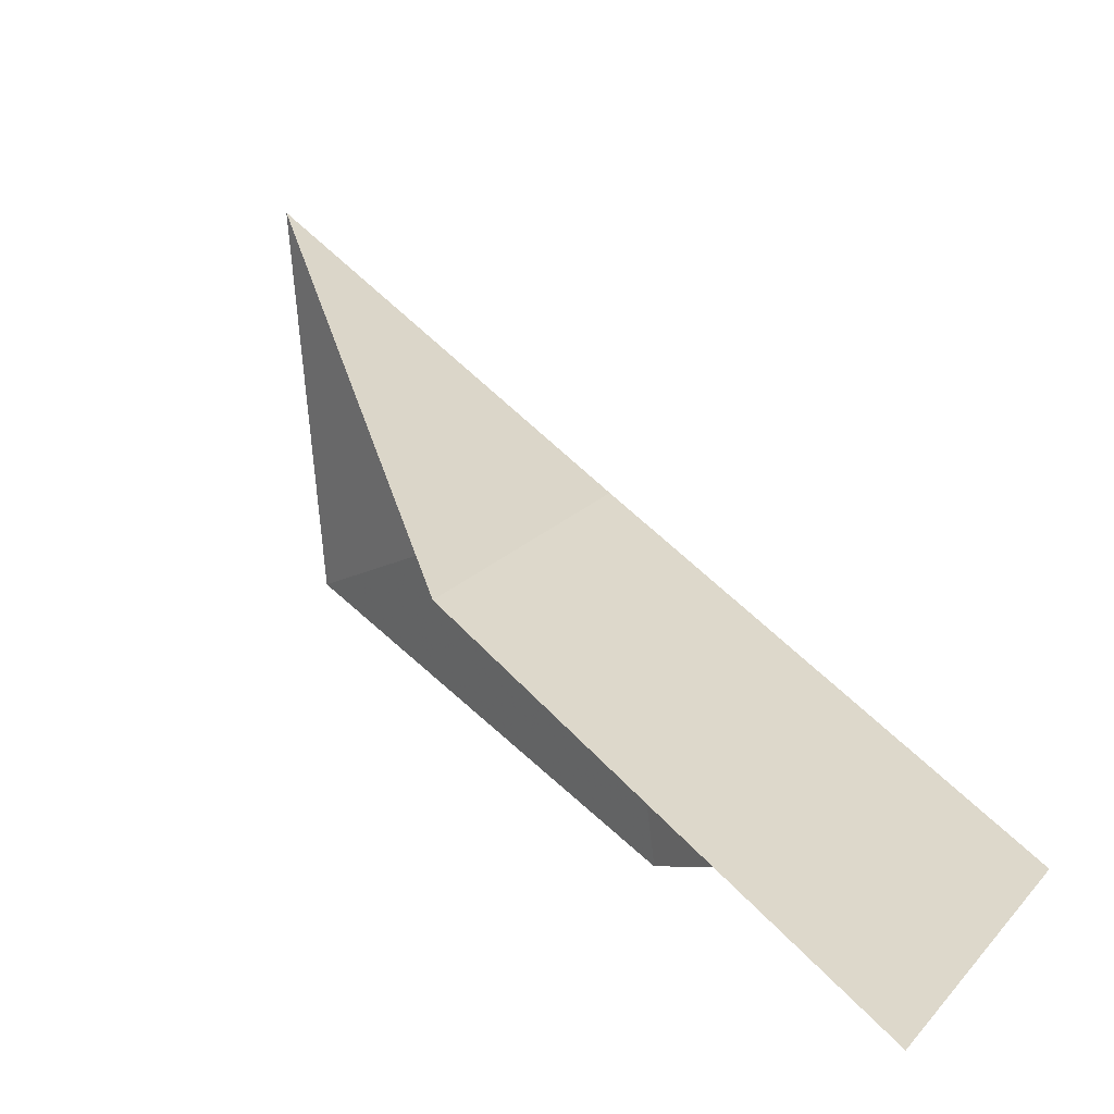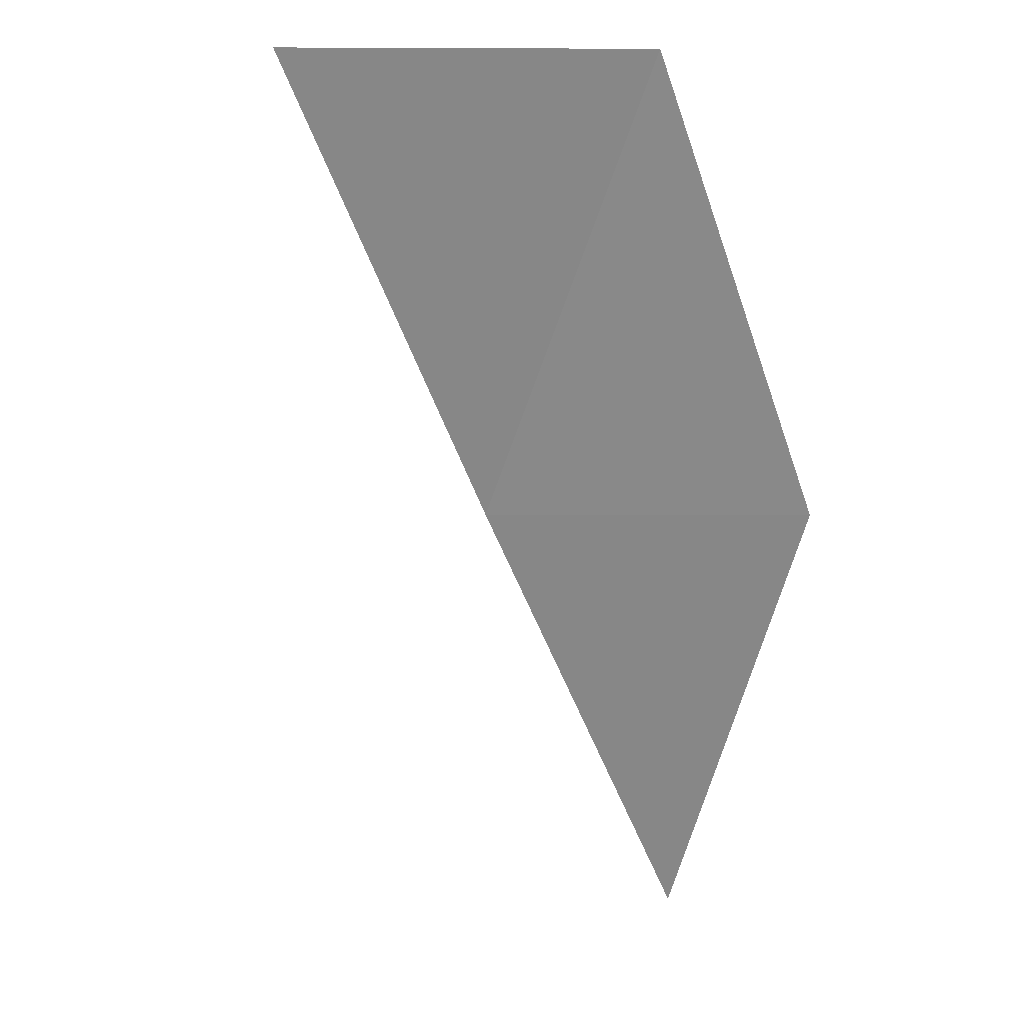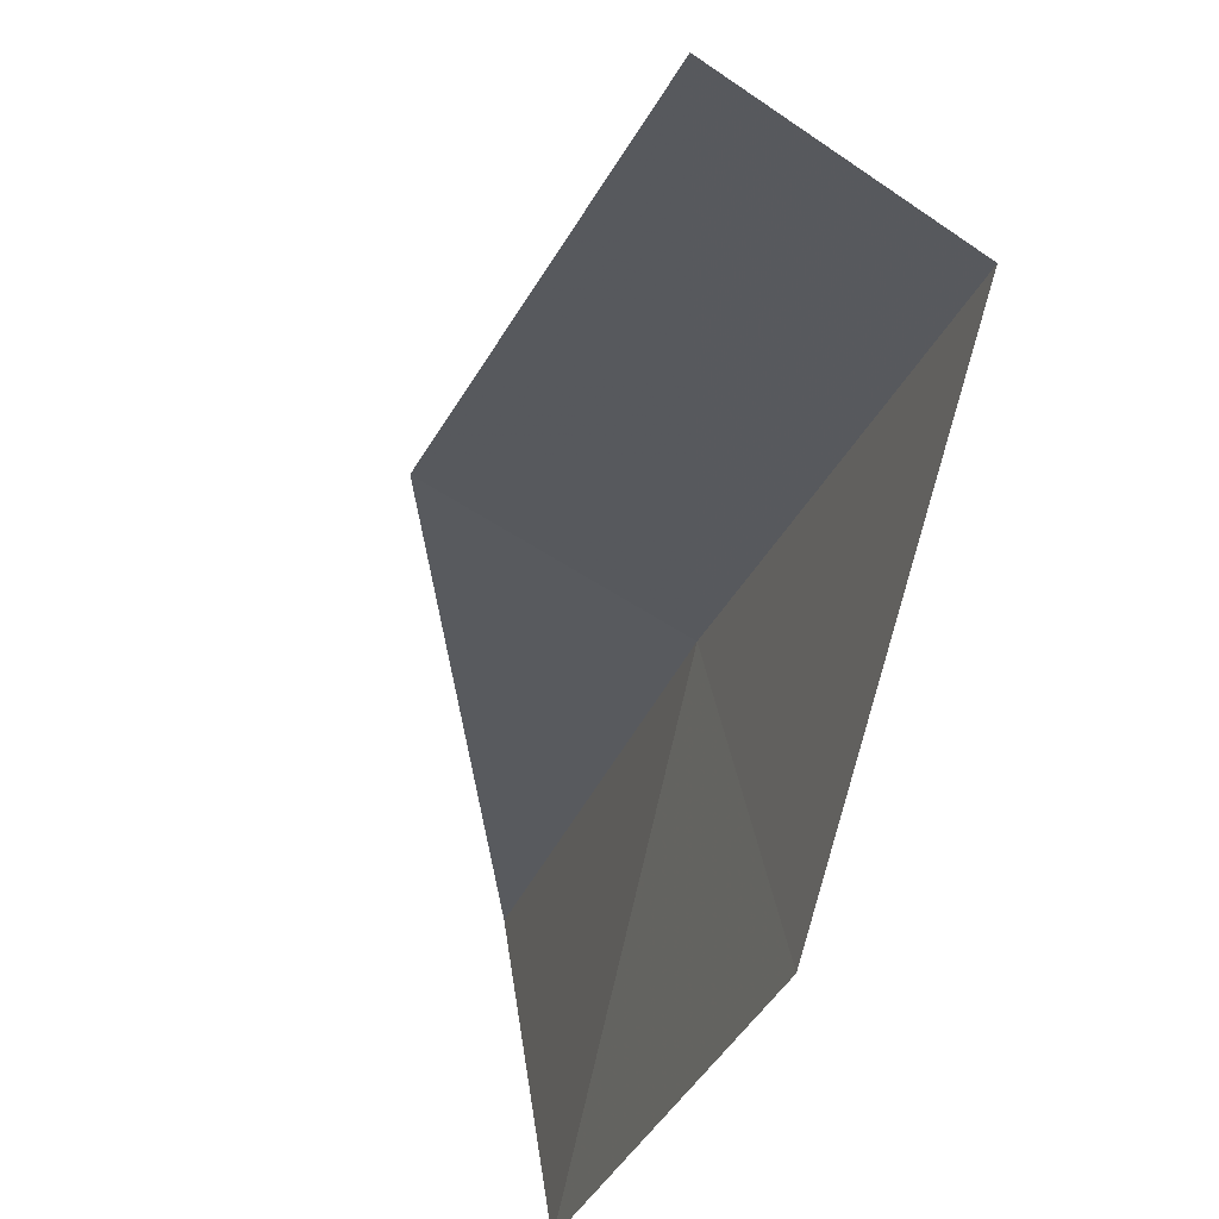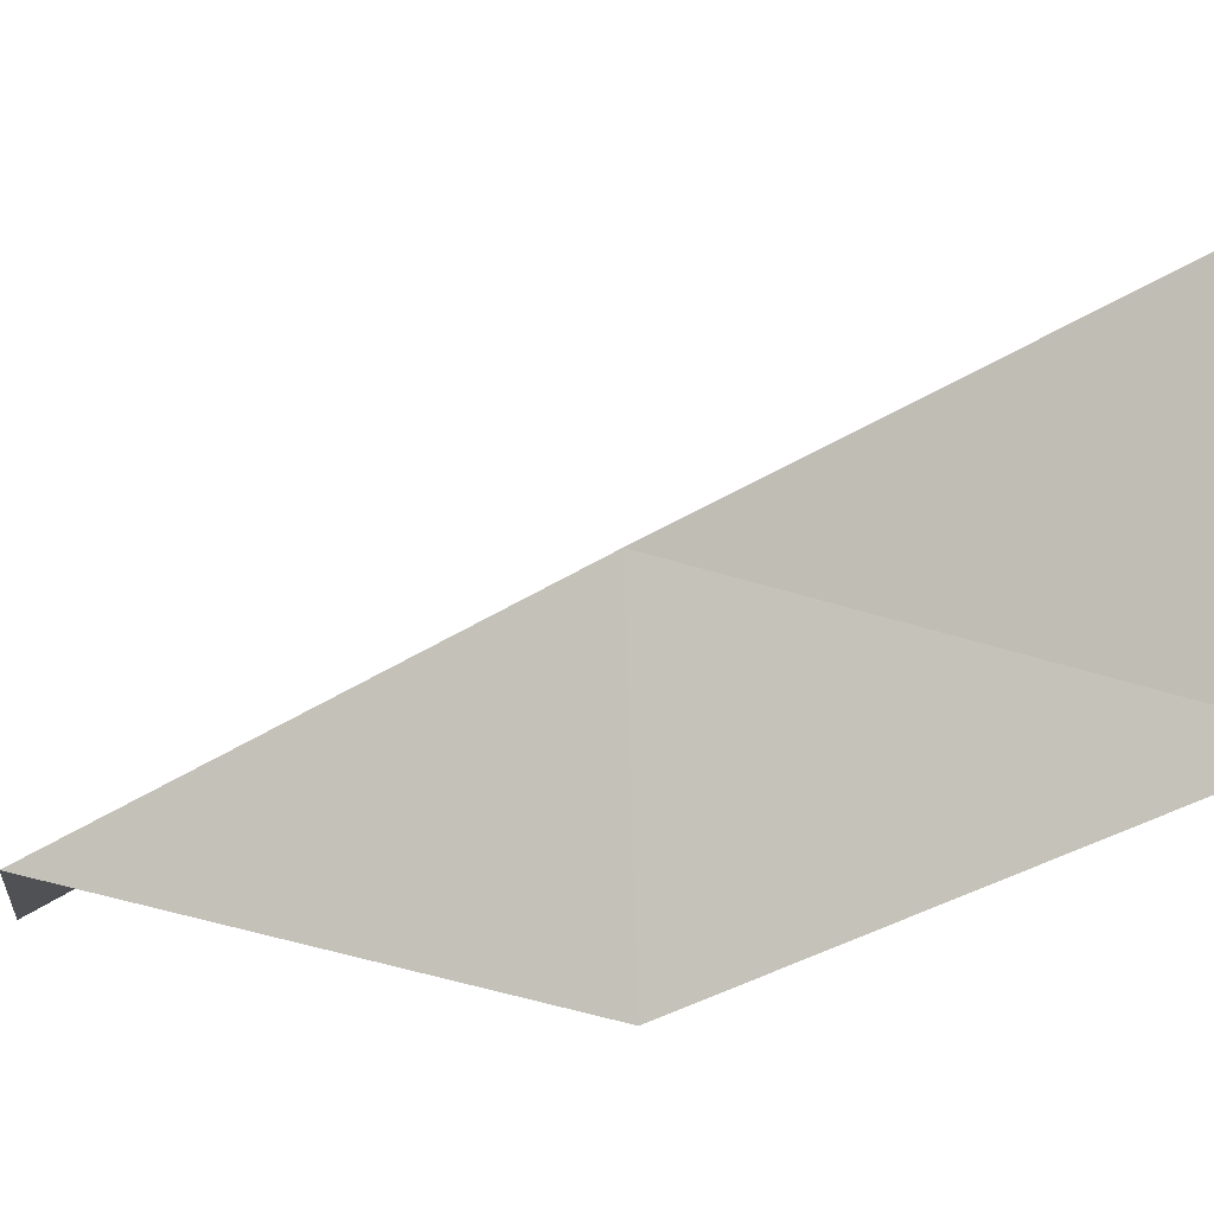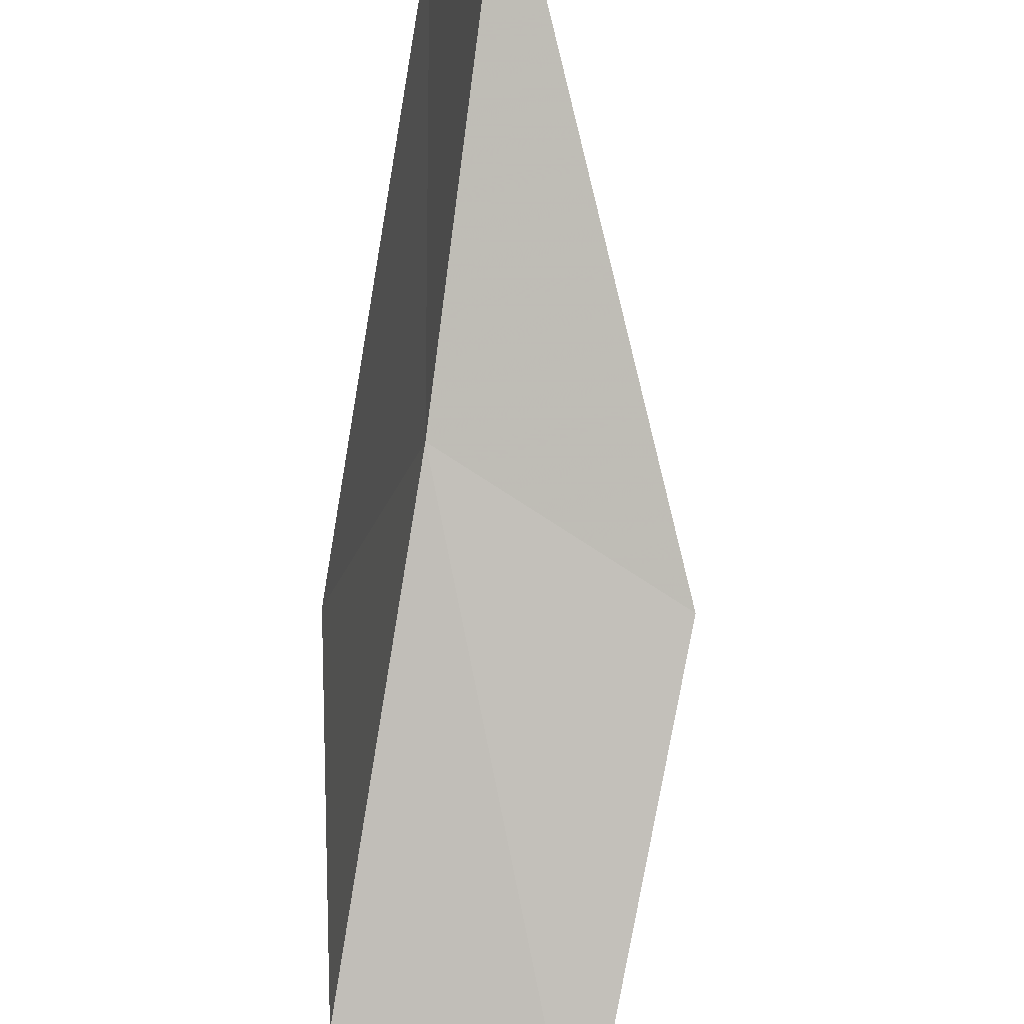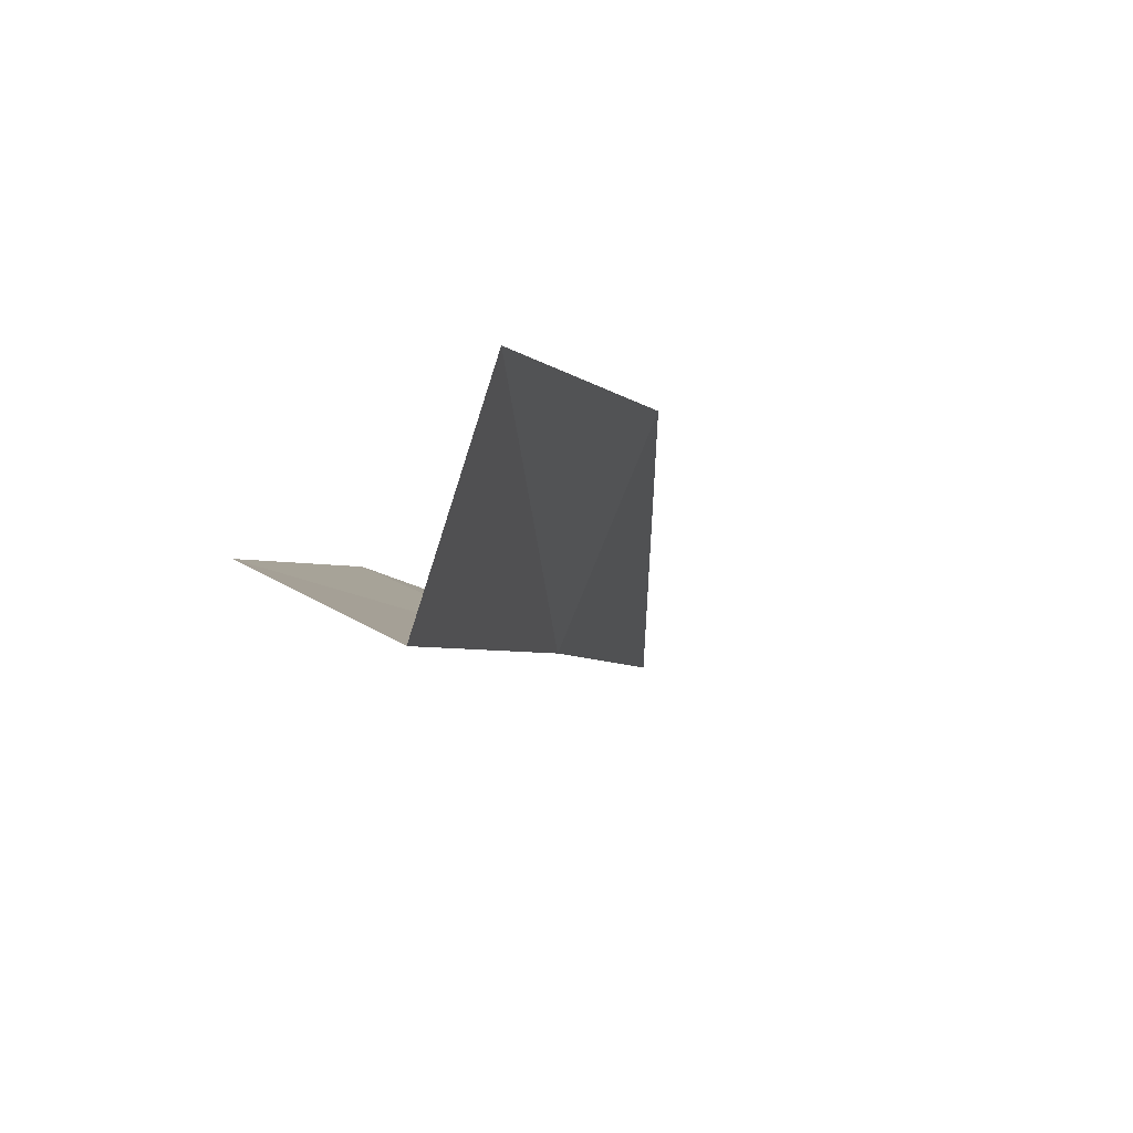
<metadata>
{"format":"obj","ext":"obj","renderer":"f3d","projection":"perspective","resolution":1024,"background":"white","views":[{"elev":5.6,"azim":119.6,"up":"+Y"},{"elev":1.7,"azim":-101.2,"up":"+Z"},{"elev":-57.1,"azim":138.6,"up":"+Y"},{"elev":2.3,"azim":-97.4,"up":"+Y"},{"elev":-58.6,"azim":-30.3,"up":"+Y"},{"elev":-61.9,"azim":57.5,"up":"+Z"}]}
</metadata>
<code>
v 15.09 45.16 56.66
v 17.79 44.56 56.66
v 13.33 47.47 61.02
v 12.71 43.97 61.02
v 14.29 41.96 56.66
v 19.19 42.09 52.3
v 16.66 42.8 52.3
f 1 3 2
f 1 5 4
f 1 4 3
f 1 6 7
f 1 2 6
f 1 7 5

</code>
